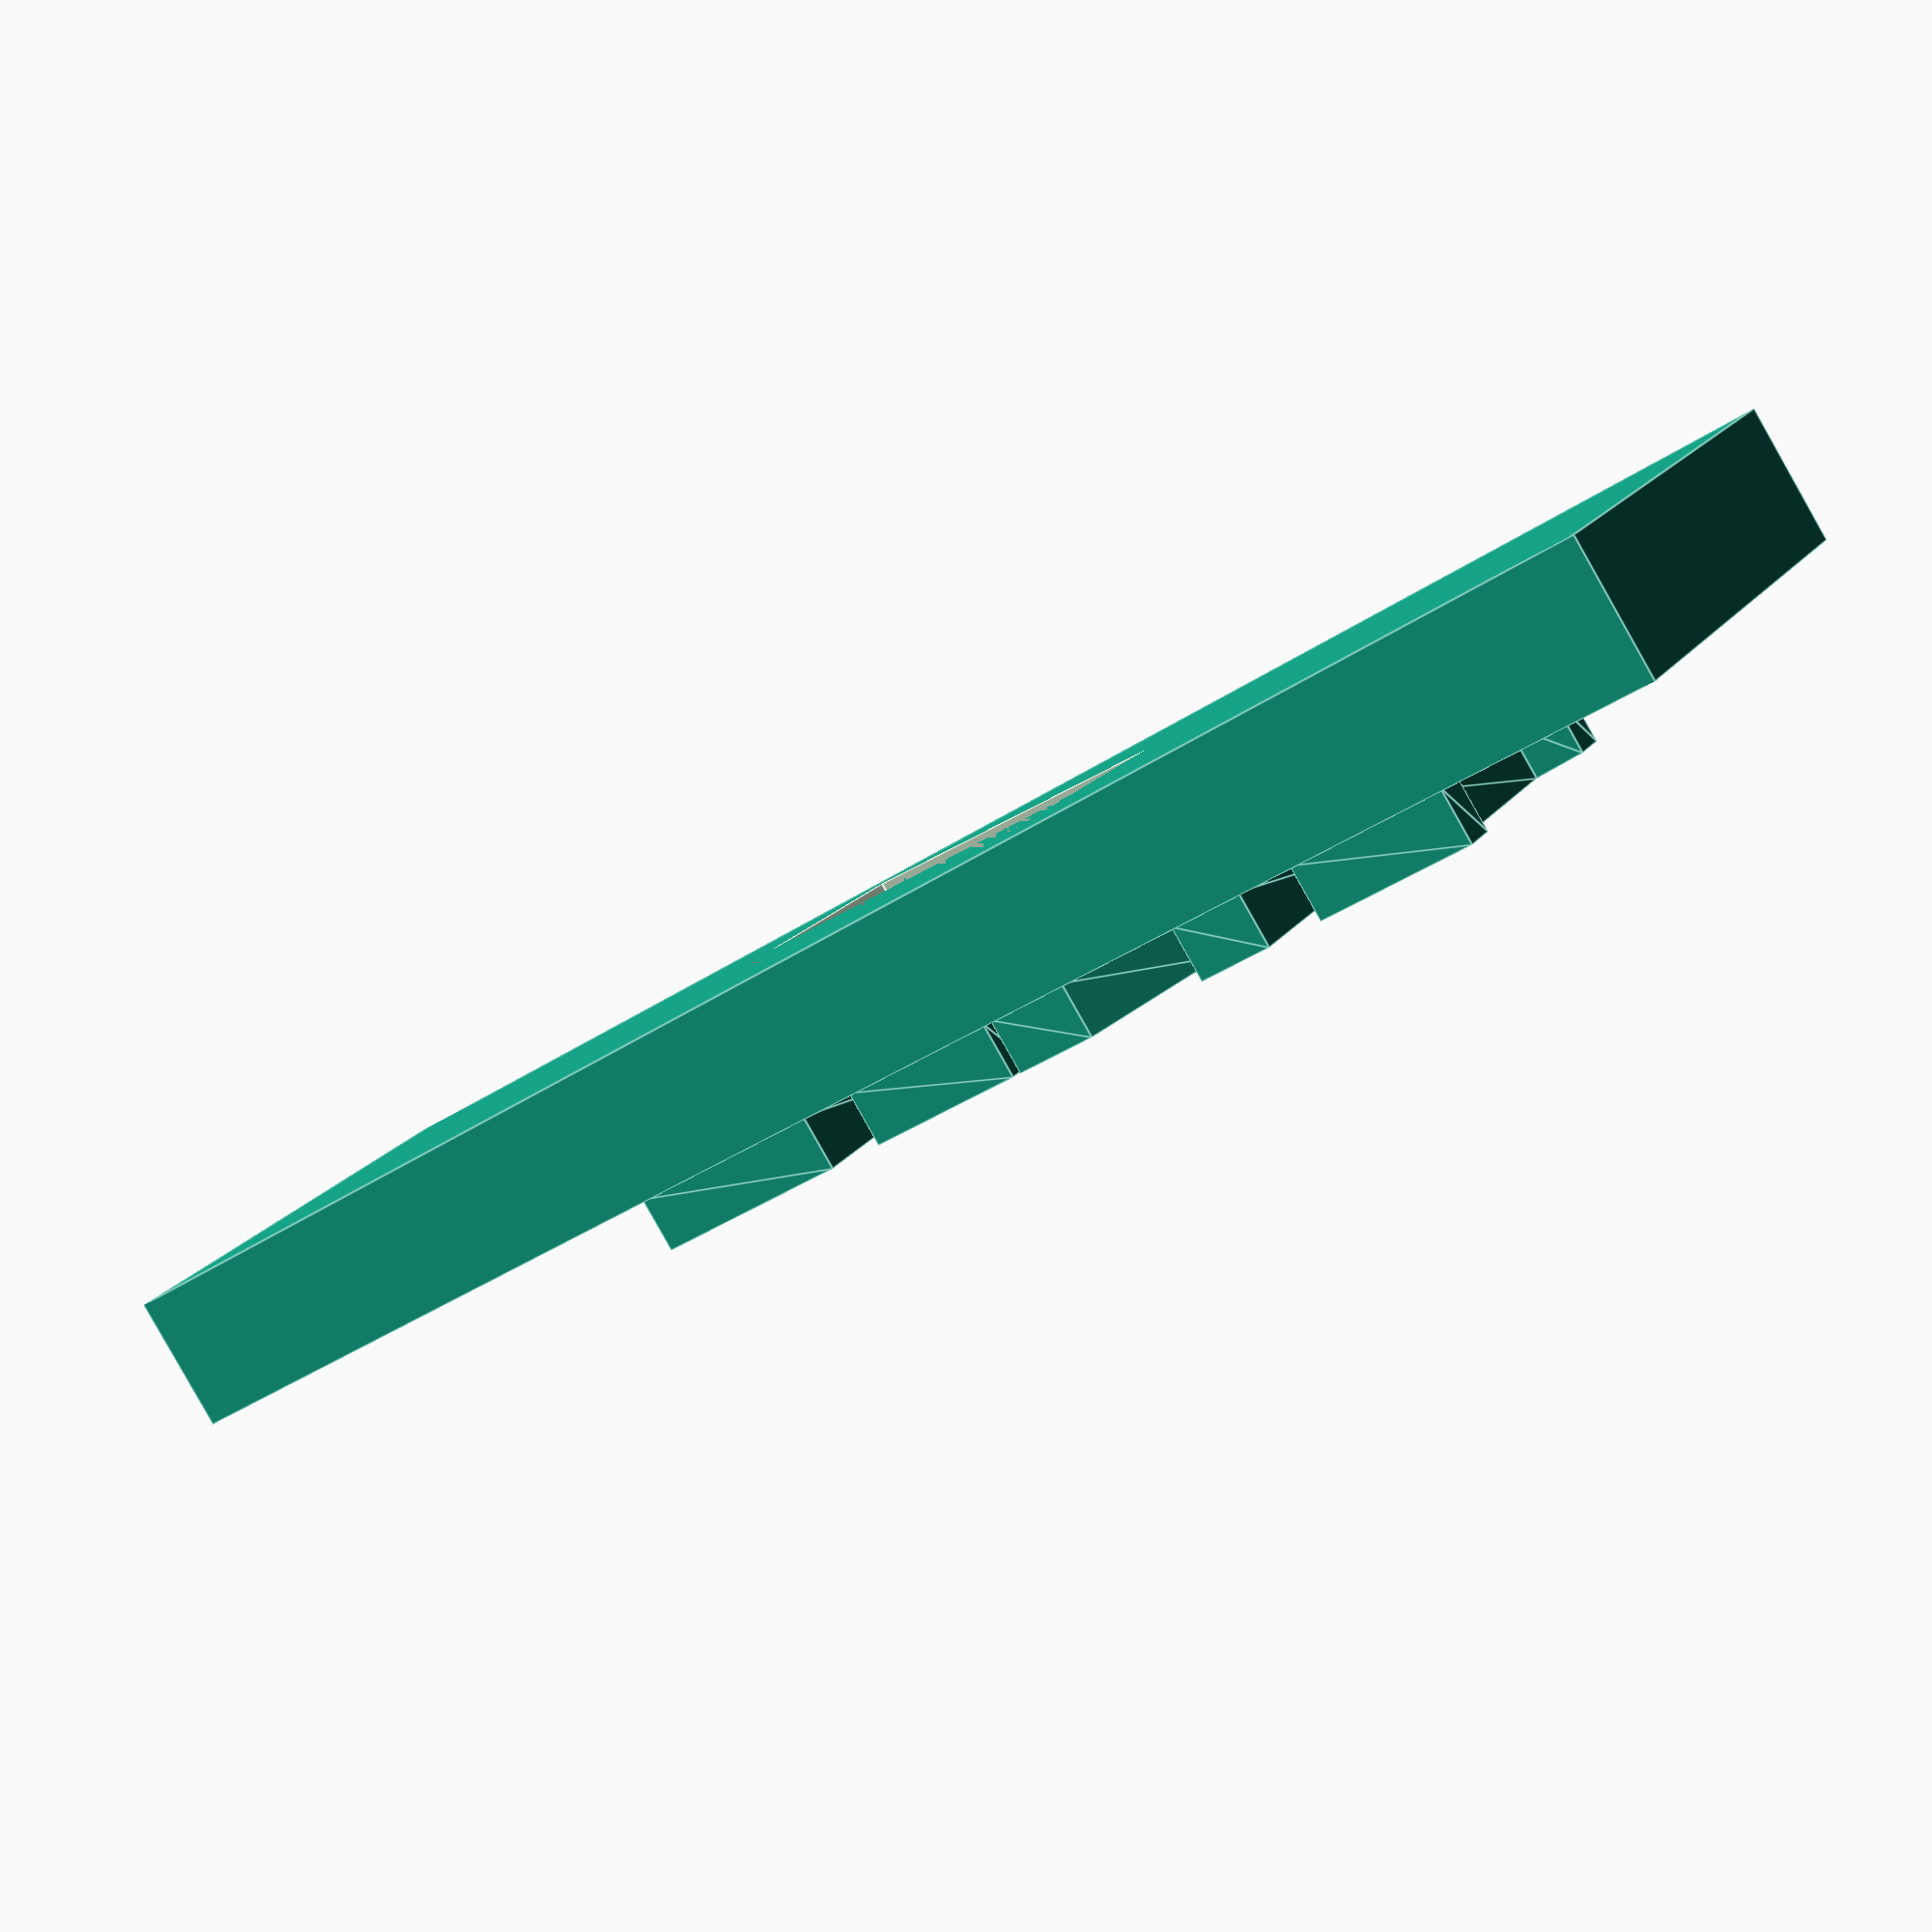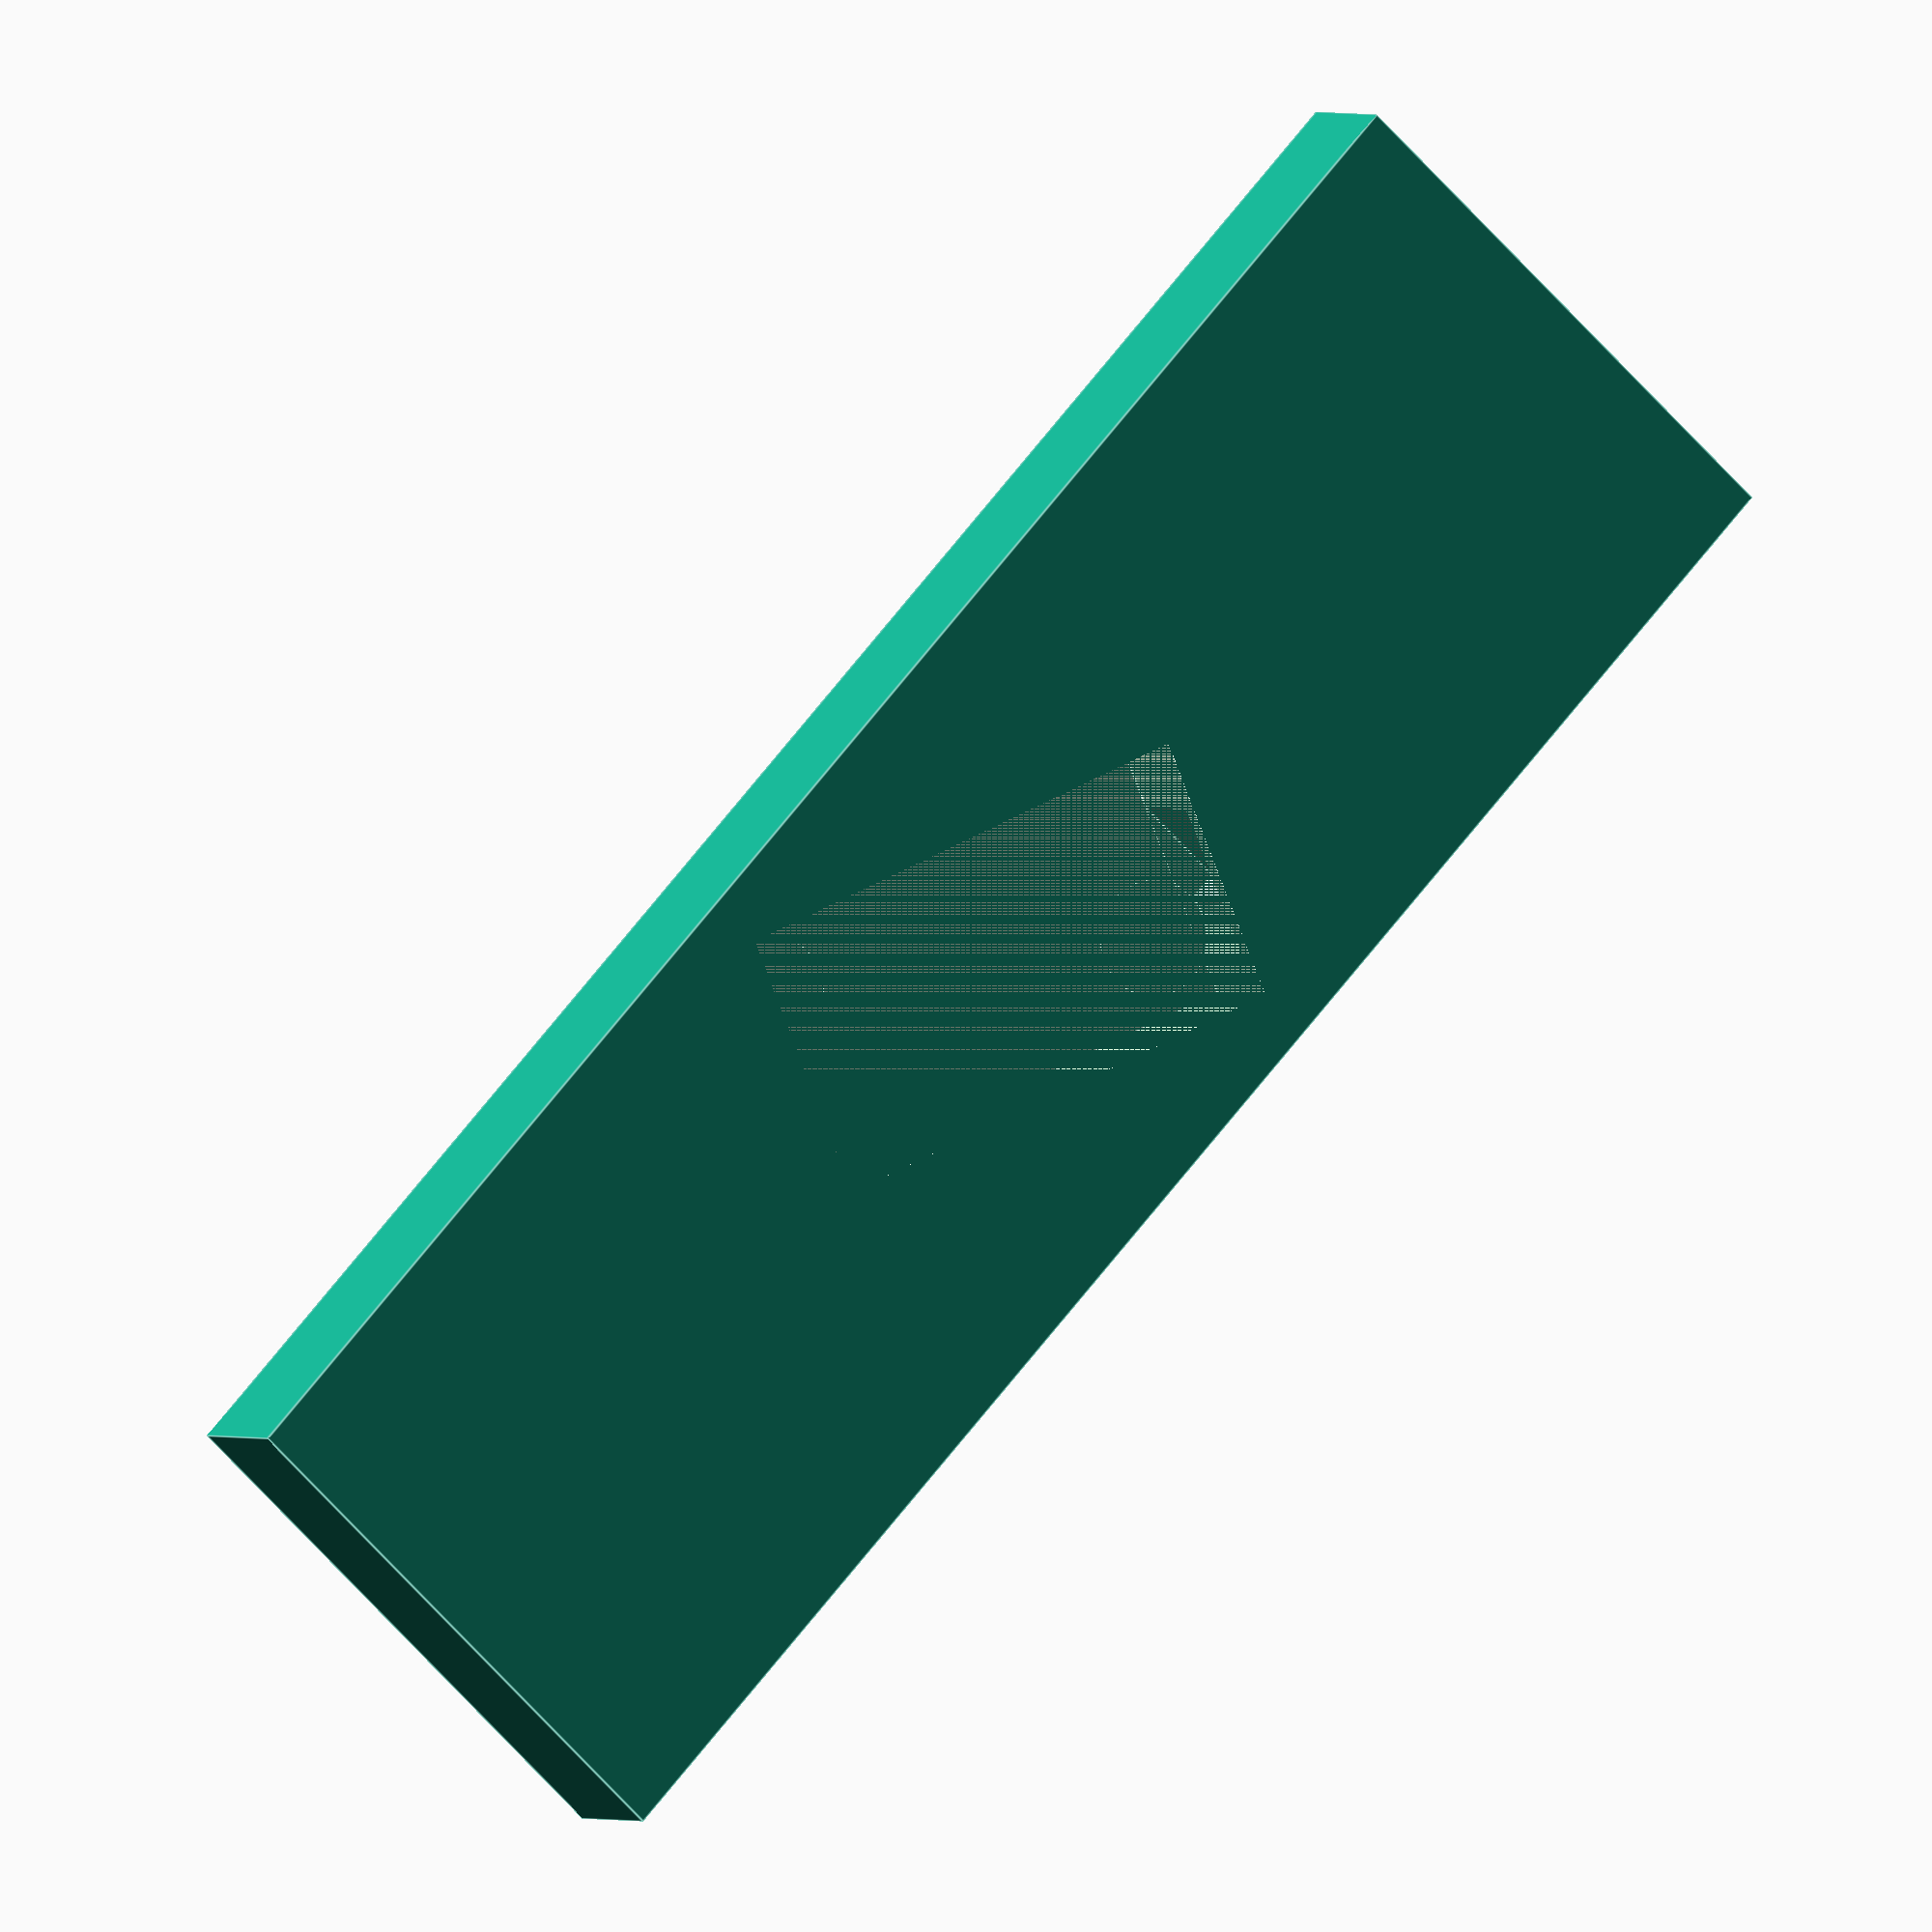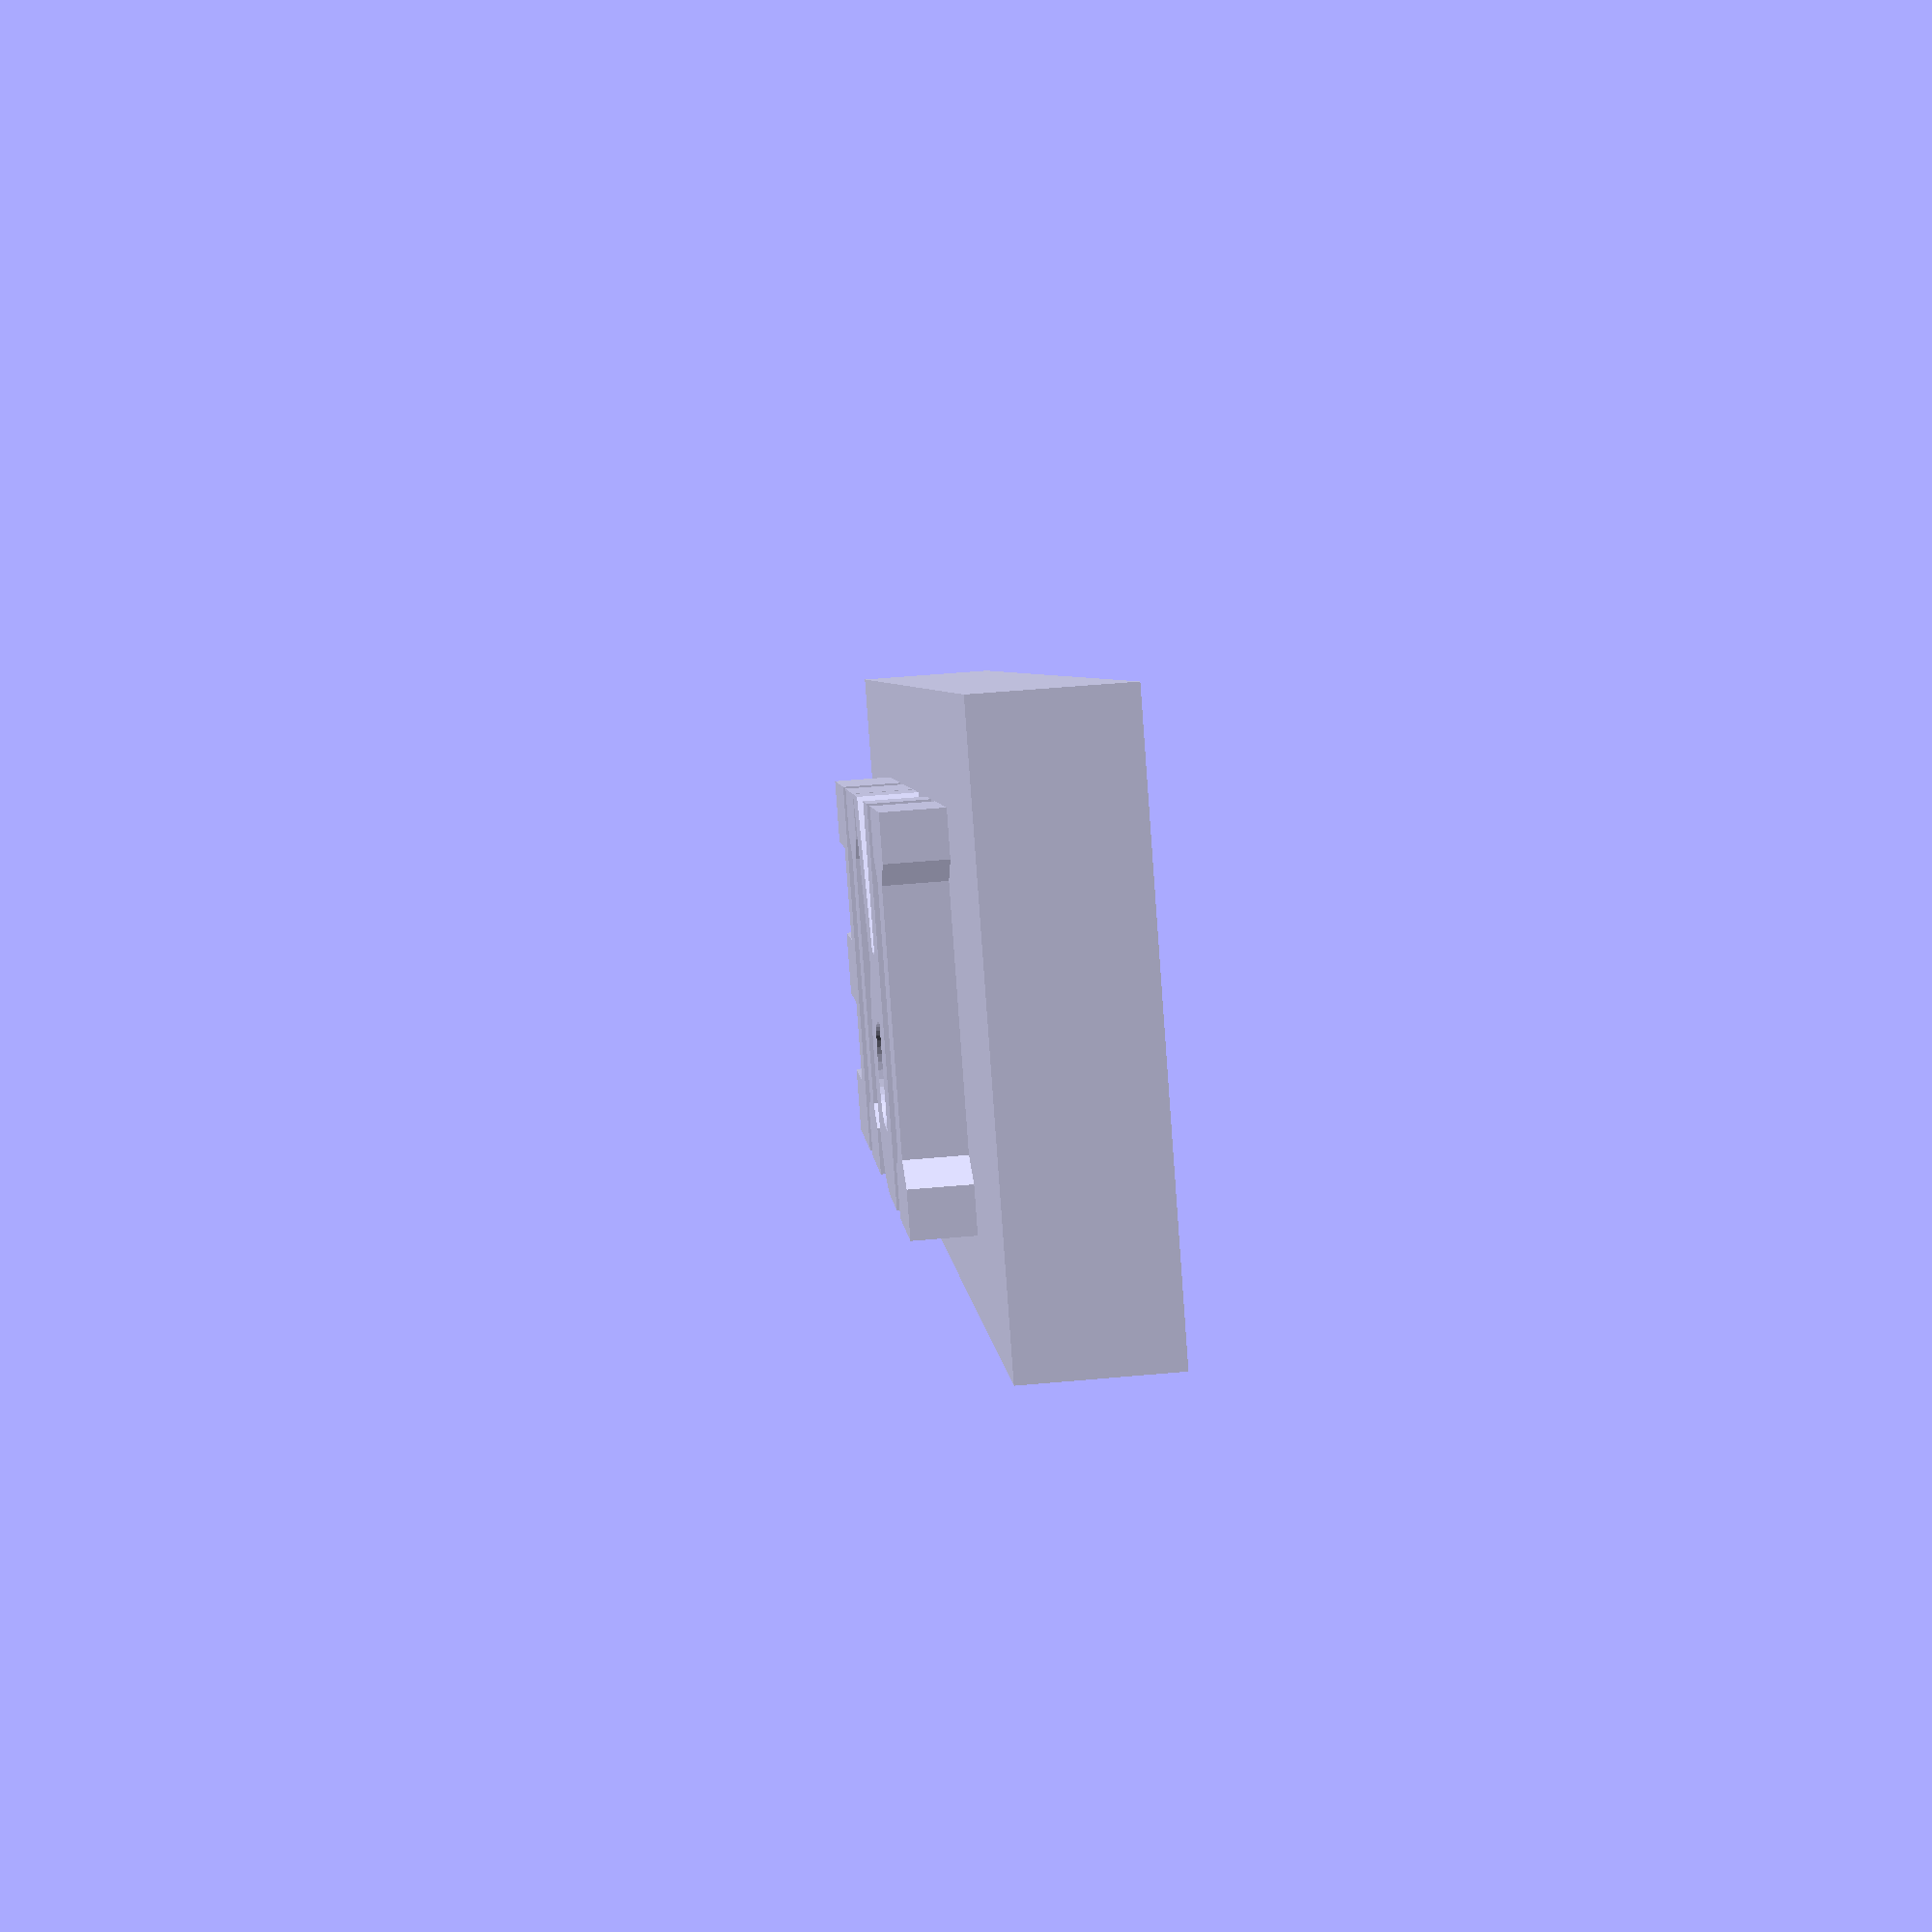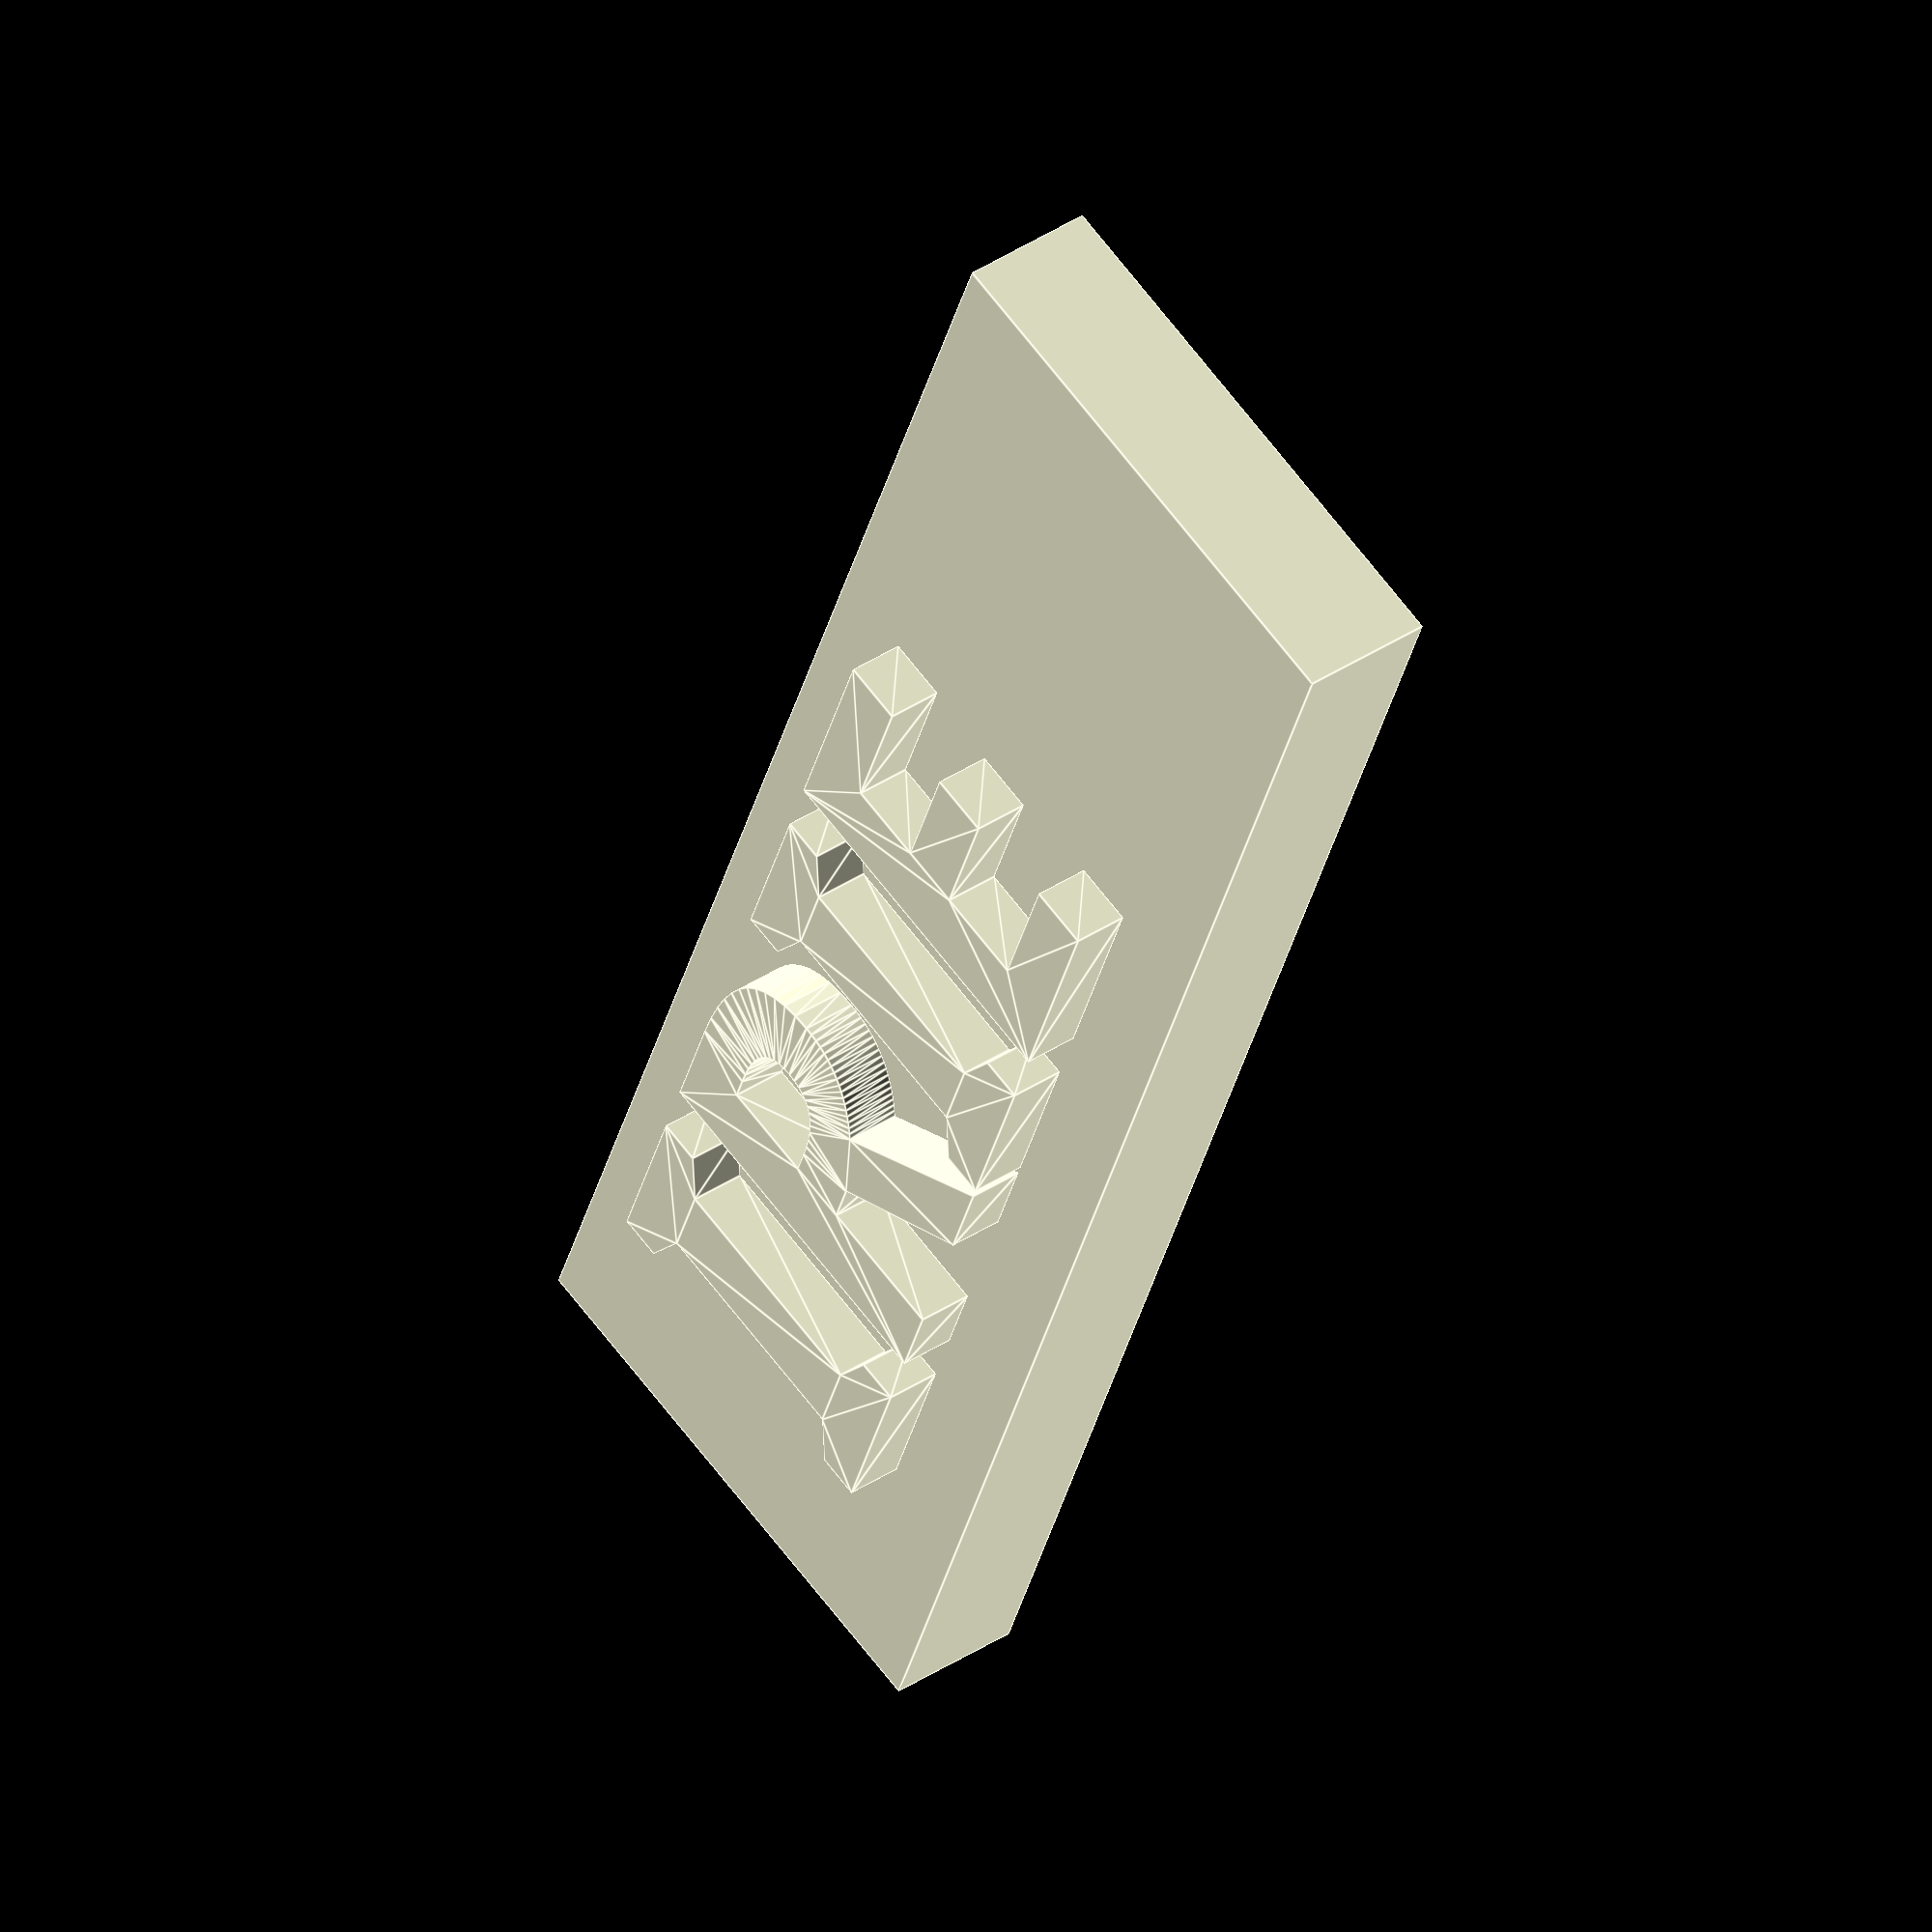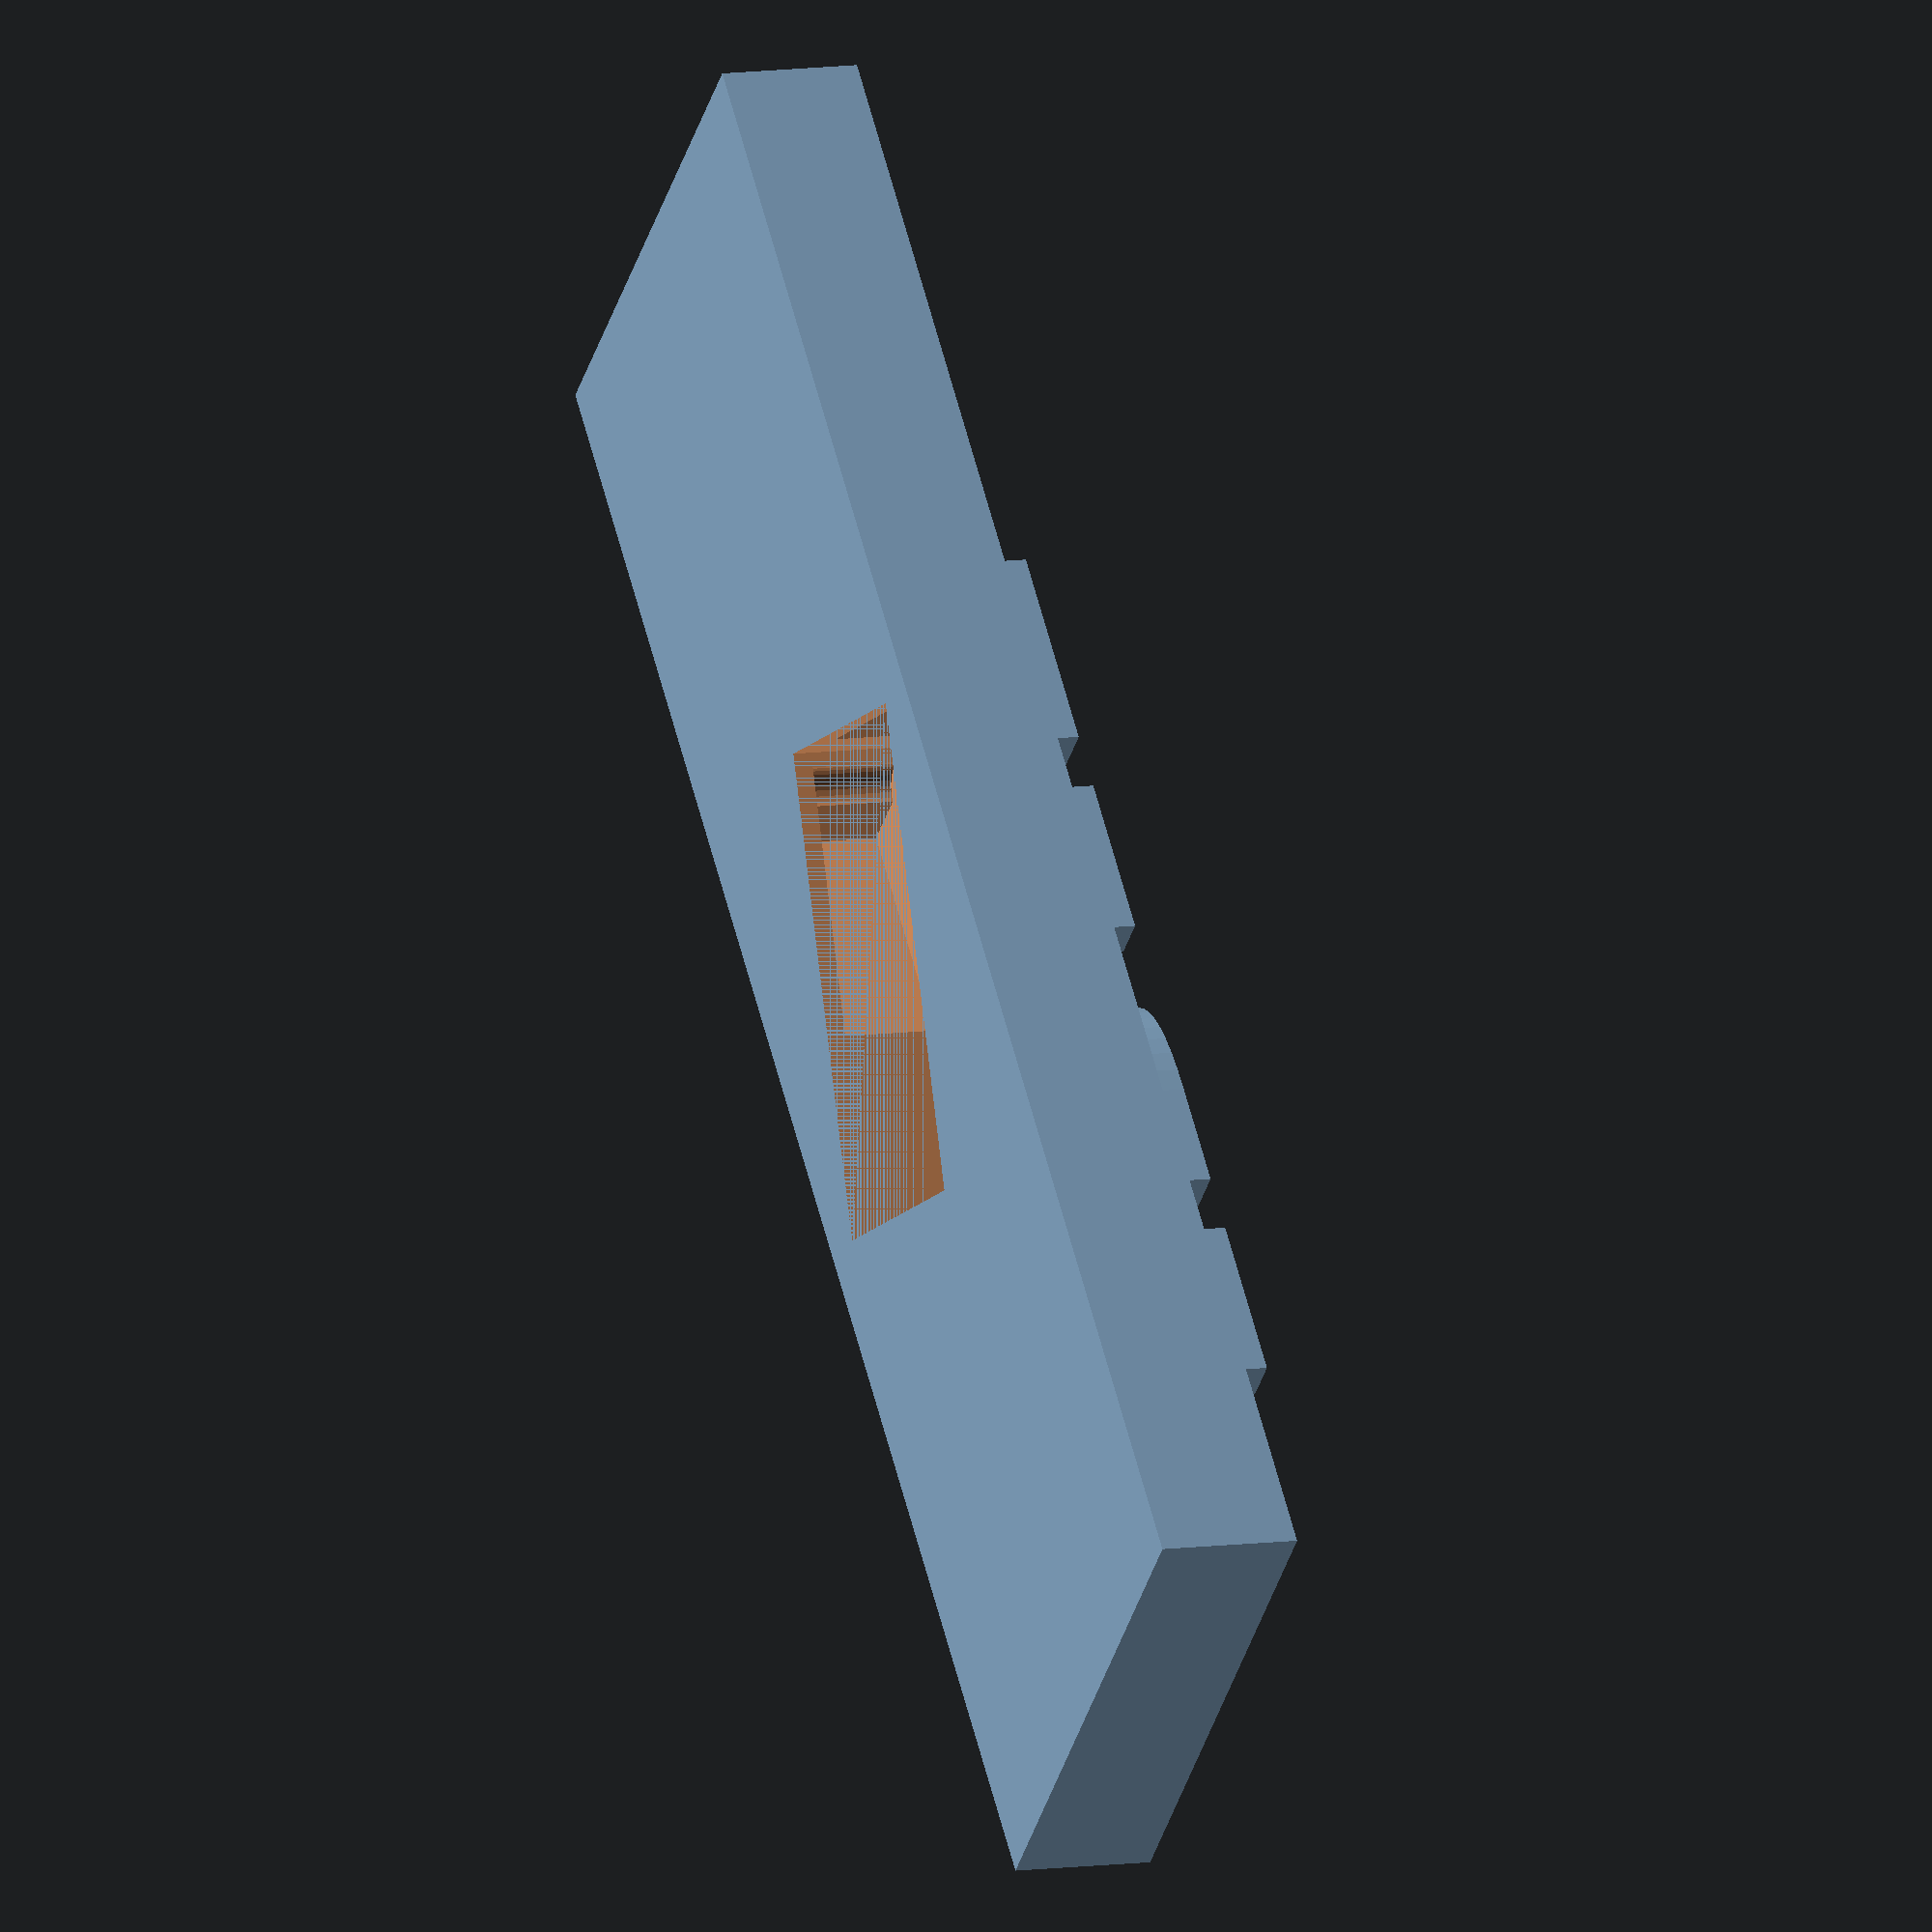
<openscad>
//block_text = "ELLA";
block_text = "IRIE  ";
left_wiggle = 0; //Adjust to center the letters properly
layer_height = 0.1; // The letters "float" above the block so that it does a decent fill
font_kern = 0.75; //ratio of width to height
font = "Ubuntu Bold:style=bold";
letter_size = 16;
block_height = 6.1;
text_height = 2.5;
mag_inset = 0.8;
mag_l = 21;
mag_w = 11.6;
mag_h = 4;
border = 2;
difference() {
    translate([0,0,block_height/2]) cube([len(block_text)*letter_size*font_kern+2*border,letter_size+4*border,block_height],true);
    // The pocket is based on a 10x20x3.75mm magnet
    translate([0,0,mag_inset+mag_h/2]) cube([mag_l+0.4,mag_w+0.4,mag_h],true);
    translate([mag_l/2,-2.1,mag_inset]) cylinder(mag_h,r=1.2,$fn=30);
    translate([6.9,5.8,mag_inset]) cylinder(mag_h,r=2.5,$fn=30);
    translate([-mag_l/2,2.1,mag_inset]) cylinder(mag_h,r=1.2,$fn=30);
    translate([-6.9,-5.8,mag_inset]) cylinder(mag_h,r=2.5,$fn=30);
    translate([0,0,(mag_h+mag_inset)/2]) rotate([0,0,24]) cube([mag_l,mag_w,mag_h+mag_inset],true);
}
translate([left_wiggle,0,block_height+2*layer_height]) linear_extrude(height=text_height) text(block_text, size = letter_size, font = font, halign = "center", valign = "center", $fn = 40);
//translate([18,-9.5,10]) scale([0.2,0.2,0.09]) surface(file="../Downloads/weed4.png",invert=true);
//rotate([0,0,8]) cube([20,9.7,3.8],true);
</openscad>
<views>
elev=86.3 azim=331.7 roll=209.5 proj=p view=edges
elev=358.8 azim=227.0 roll=154.9 proj=o view=edges
elev=128.2 azim=312.1 roll=95.6 proj=p view=wireframe
elev=321.6 azim=291.0 roll=50.0 proj=o view=edges
elev=350.6 azim=313.4 roll=249.1 proj=o view=wireframe
</views>
